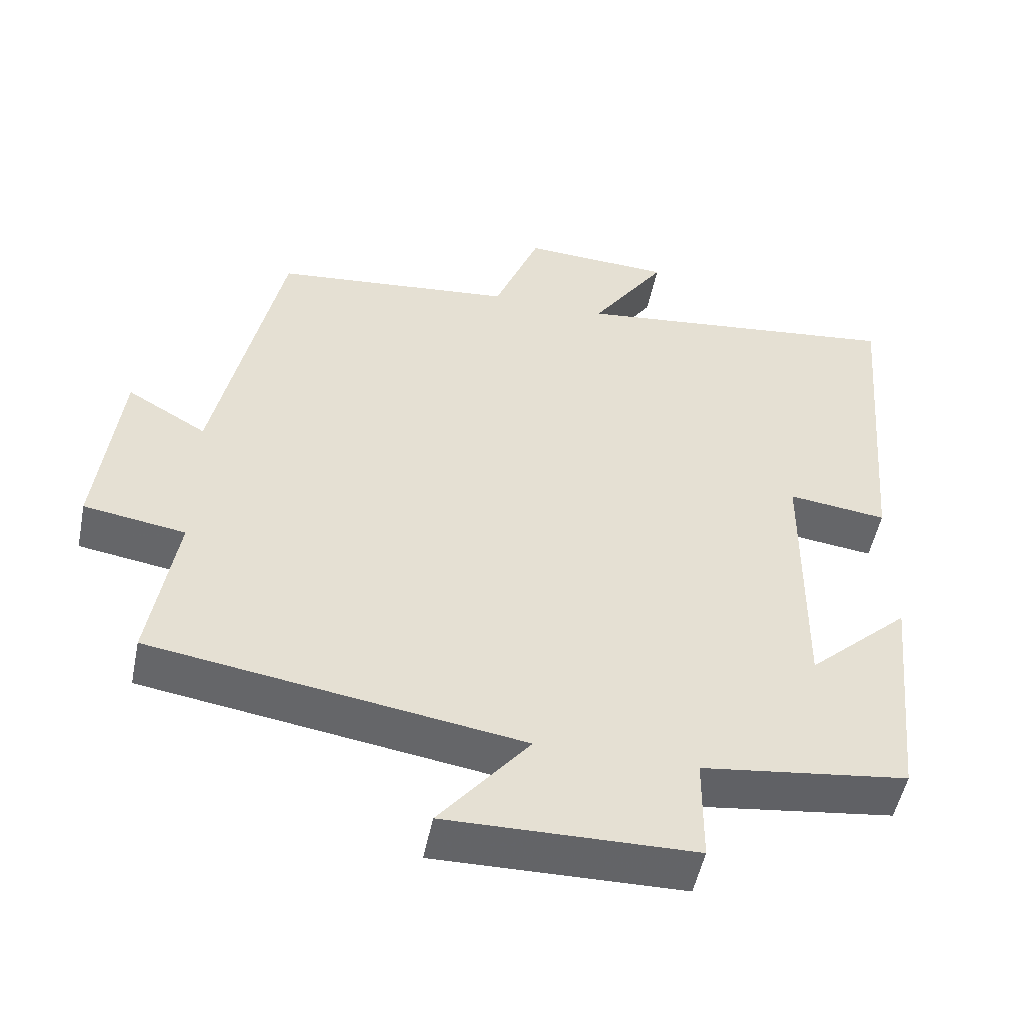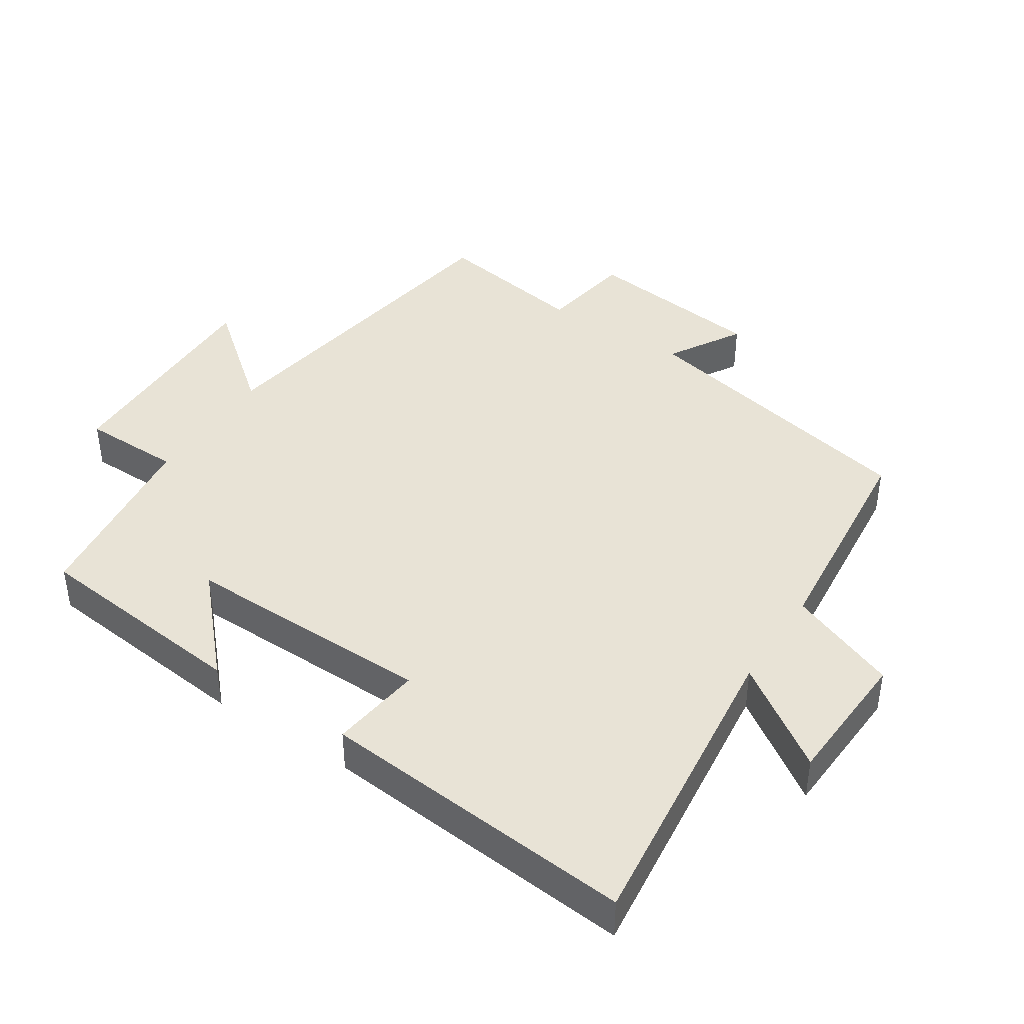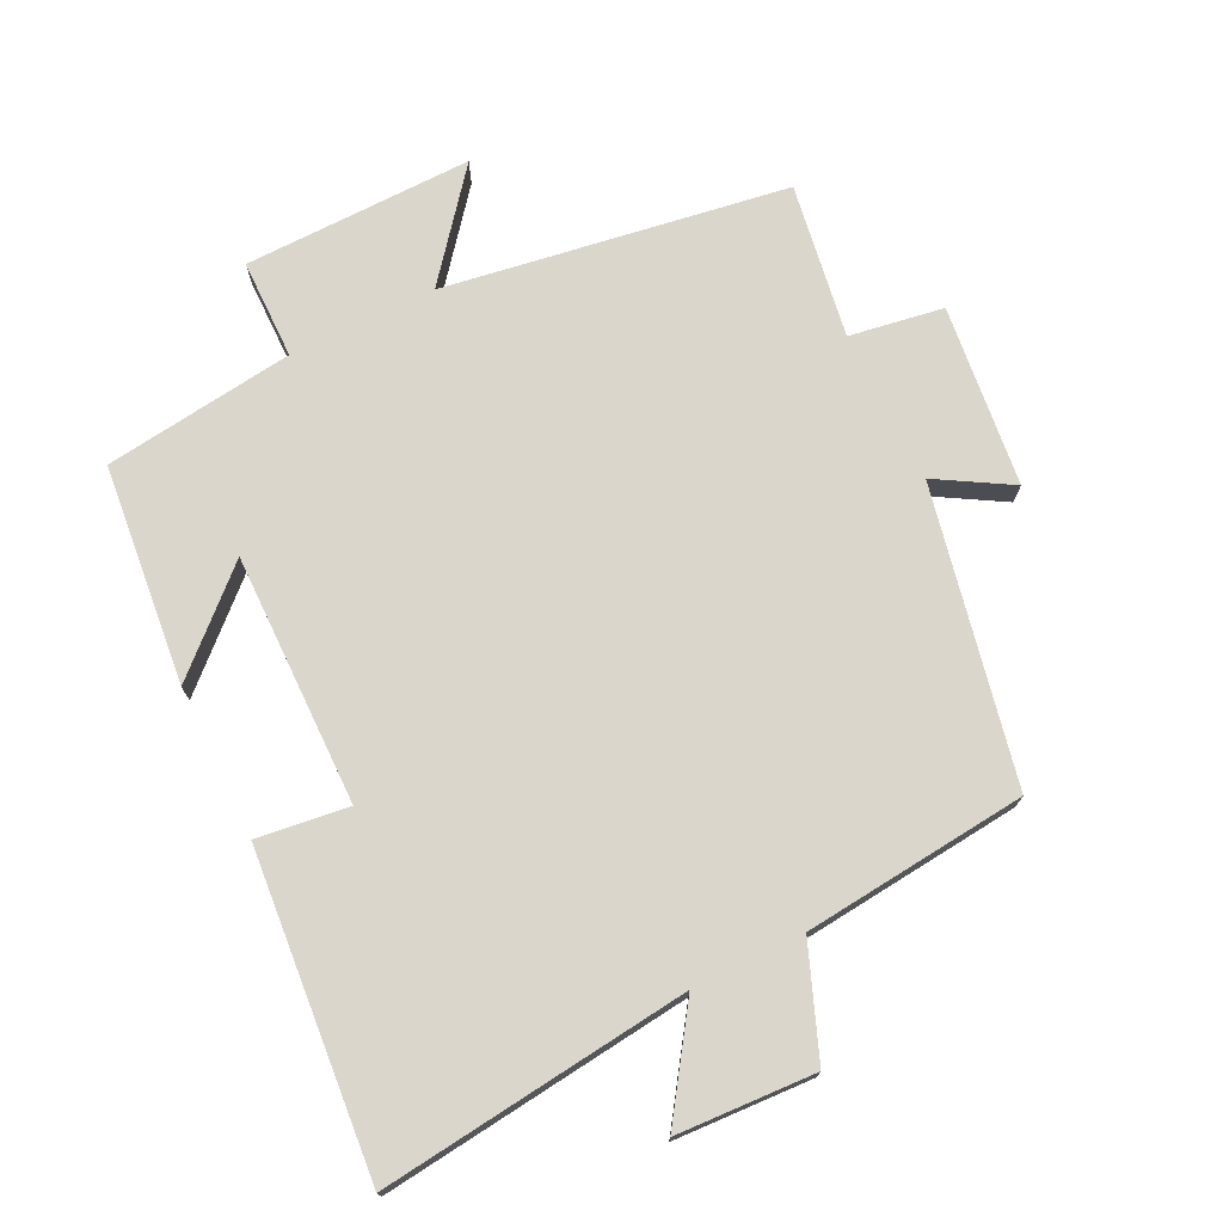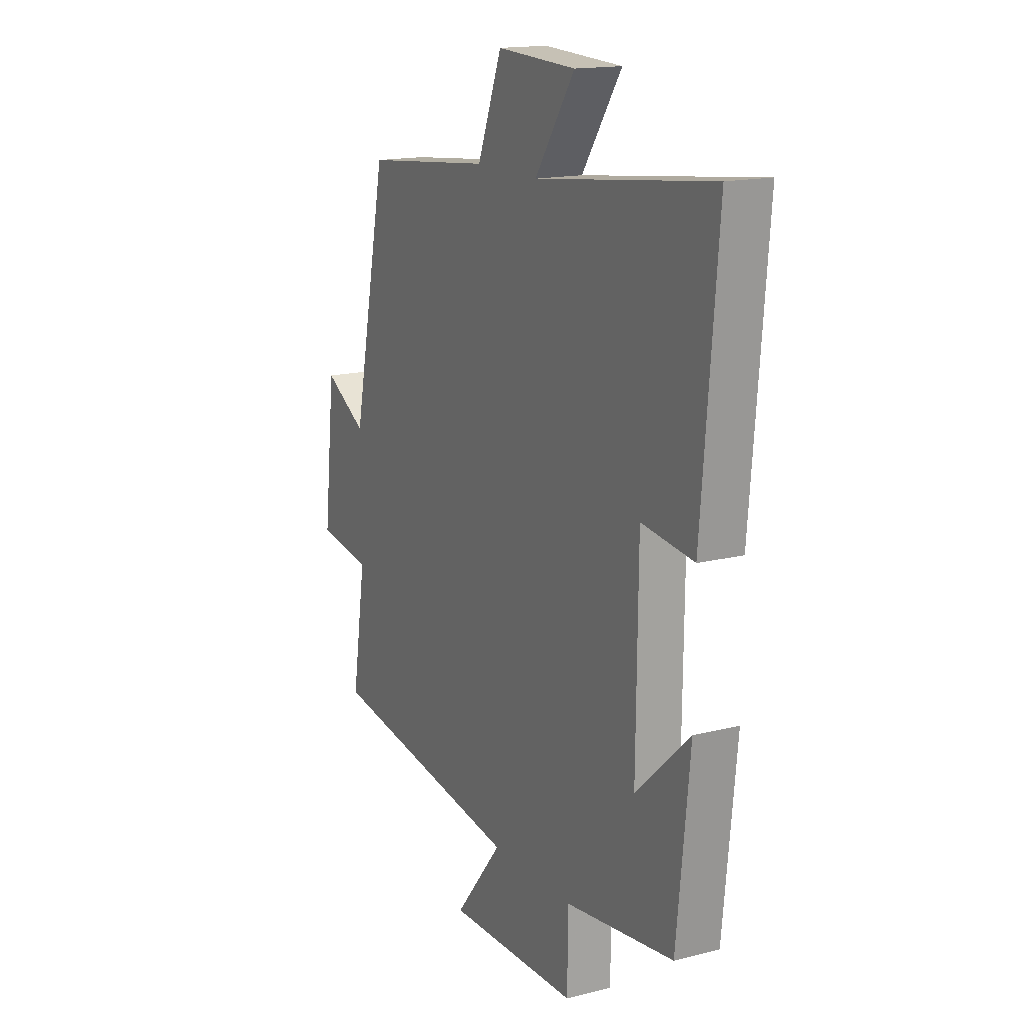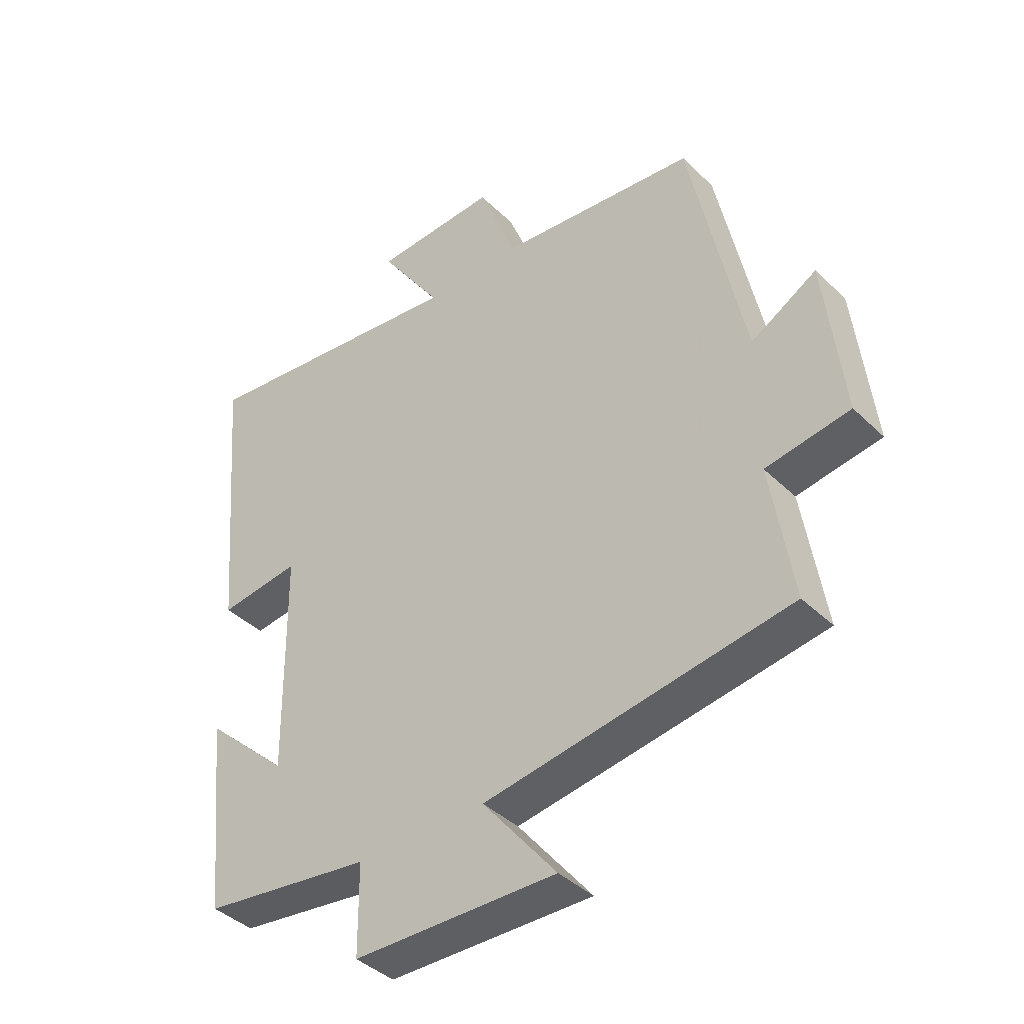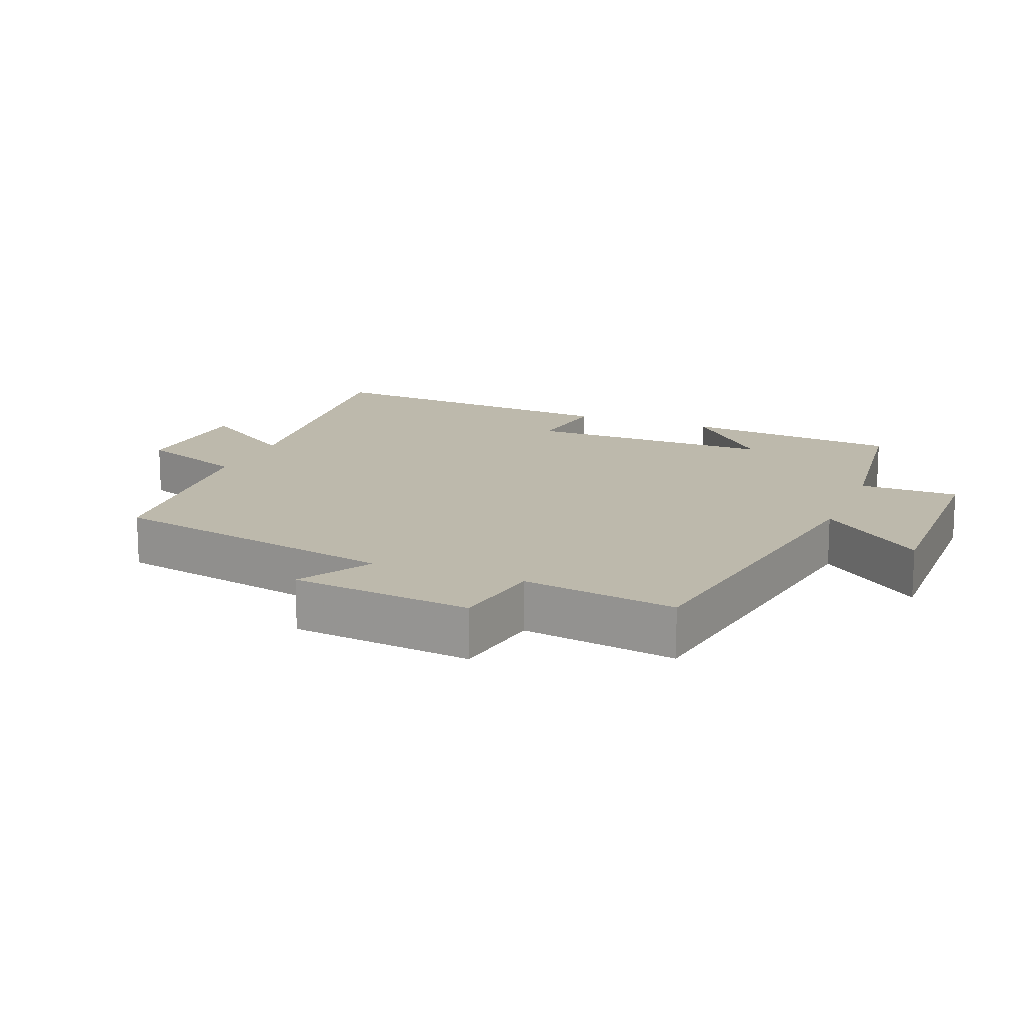
<metadata>
{"format":"obj","ext":"obj","renderer":"f3d","projection":"perspective","resolution":1024,"background":"white","views":[{"elev":-51.4,"azim":168.6,"up":"+Z"},{"elev":41.9,"azim":-56.6,"up":"+Y"},{"elev":73.6,"azim":-26.1,"up":"+Y"},{"elev":16.0,"azim":-117.7,"up":"+Z"},{"elev":-40.3,"azim":40.4,"up":"+Z"},{"elev":15.0,"azim":111.9,"up":"+Y"}]}
</metadata>
<code>
v -0.54 0.07 0.554
v -0.084 0.07 0.5
v -0.187 0.07 0.652
v 0.017 0.07 0.662
v 0.08 0.07 0.5
v 0.41 0.07 0.466
v 0.5 0.07 0.032
v 0.609 0.07 0.096
v 0.639 0.07 -0.172
v 0.5 0.07 -0.194
v 0.536 0.07 -0.422
v 0.03 0.07 -0.5
v 0.153 0.07 -0.653
v -0.185 0.07 -0.647
v -0.186 0.07 -0.5
v -0.467 0.07 -0.463
v -0.5 0.07 -0.14
v -0.361 0.07 -0.269
v -0.365 0.07 0.101
v -0.5 0.07 0.084
v -0.54 0 0.554
v -0.084 0 0.5
v -0.187 0 0.652
v 0.017 0 0.662
v 0.08 0 0.5
v 0.41 0 0.466
v 0.5 0 0.032
v 0.609 0 0.096
v 0.639 0 -0.172
v 0.5 0 -0.194
v 0.536 0 -0.422
v 0.03 0 -0.5
v 0.153 0 -0.653
v -0.185 0 -0.647
v -0.186 0 -0.5
v -0.467 0 -0.463
v -0.5 0 -0.14
v -0.361 0 -0.269
v -0.365 0 0.101
v -0.5 0 0.084
f 19 20 1 2
f 18 19 2
f 15 16 17 18
f 15 18 2
f 12 13 14 15
f 12 15 2
f 11 12 2
f 10 11 2
f 7 8 9 10
f 7 10 2
f 6 7 2
f 5 6 2
f 2 3 4 5
f 22 21 40 39
f 22 39 38
f 38 37 36 35
f 22 38 35
f 35 34 33 32
f 22 35 32
f 22 32 31
f 22 31 30
f 30 29 28 27
f 22 30 27
f 22 27 26
f 22 26 25
f 25 24 23 22
f 1 21 22 2
f 2 22 23 3
f 3 23 24 4
f 4 24 25 5
f 5 25 26 6
f 6 26 27 7
f 7 27 28 8
f 8 28 29 9
f 9 29 30 10
f 10 30 31 11
f 11 31 32 12
f 12 32 33 13
f 13 33 34 14
f 14 34 35 15
f 15 35 36 16
f 16 36 37 17
f 17 37 38 18
f 18 38 39 19
f 19 39 40 20
f 20 40 21 1

</code>
